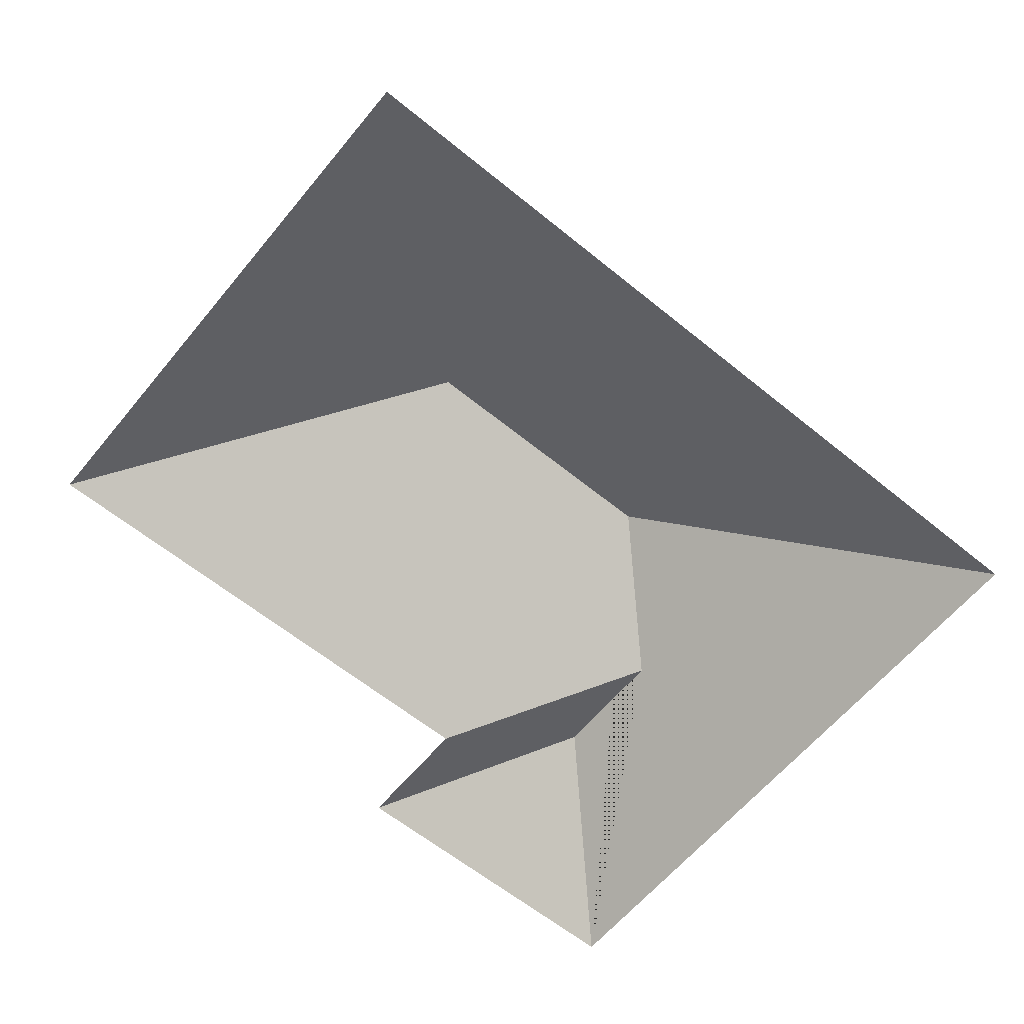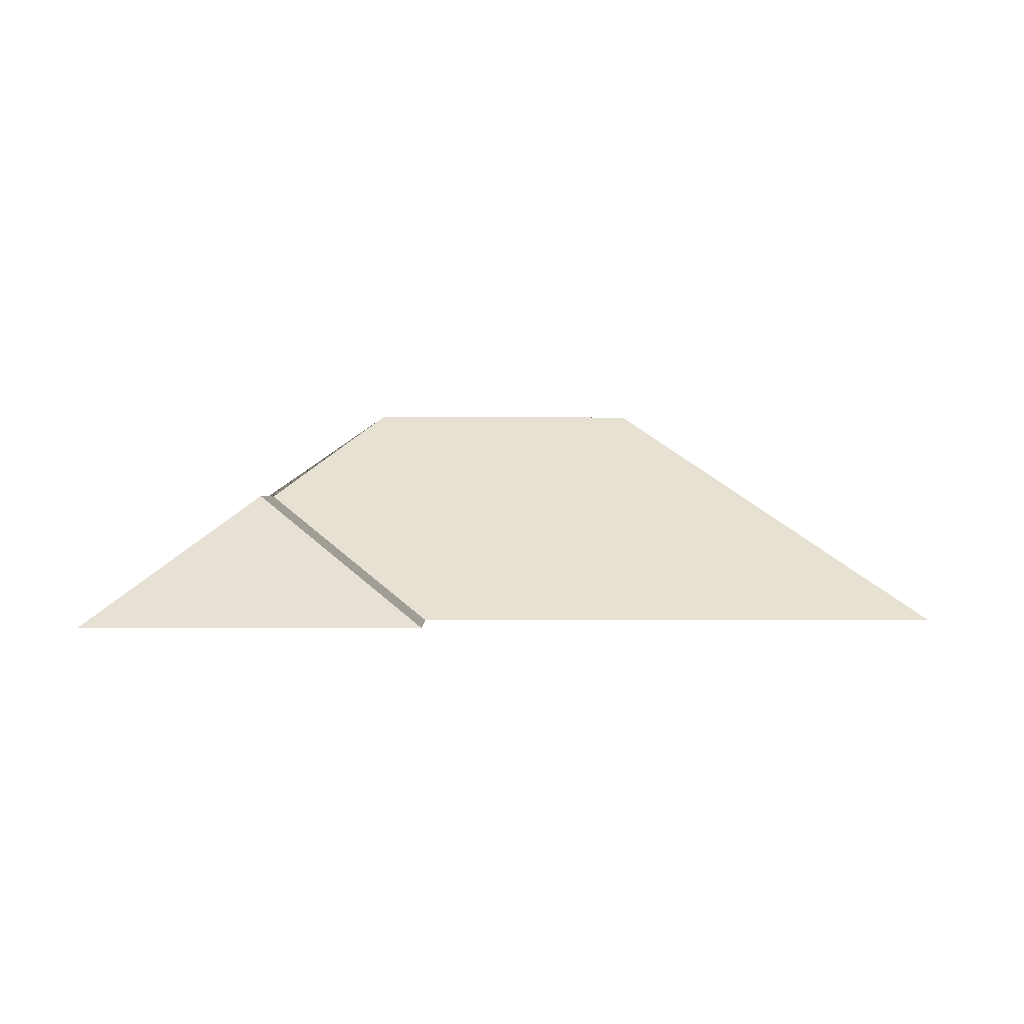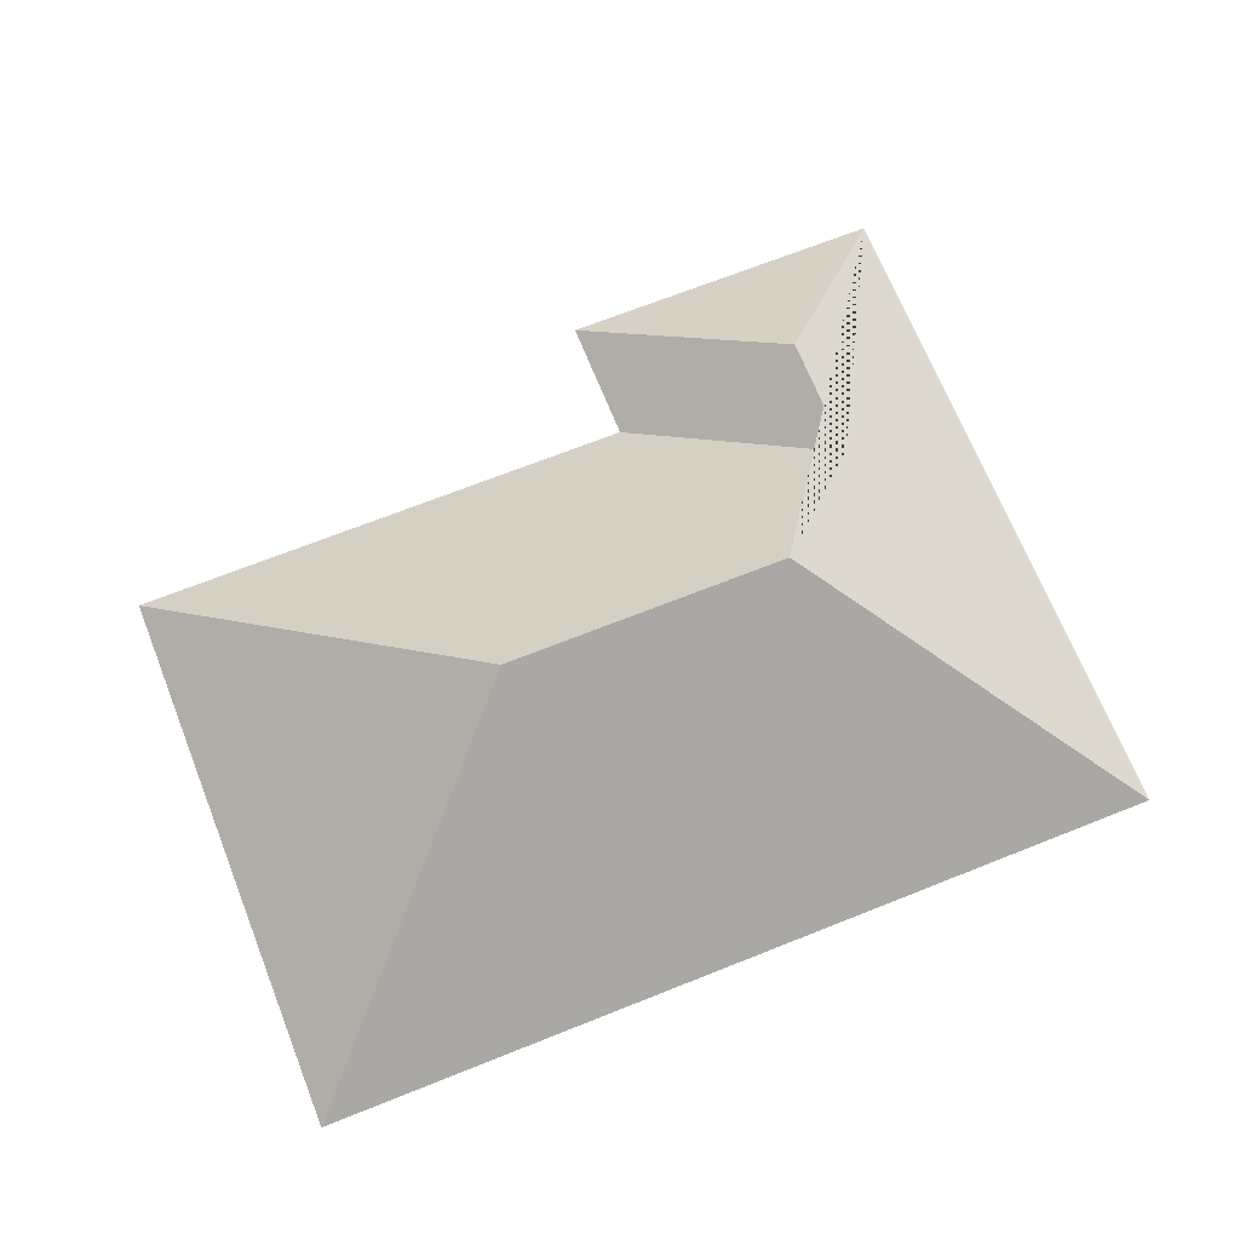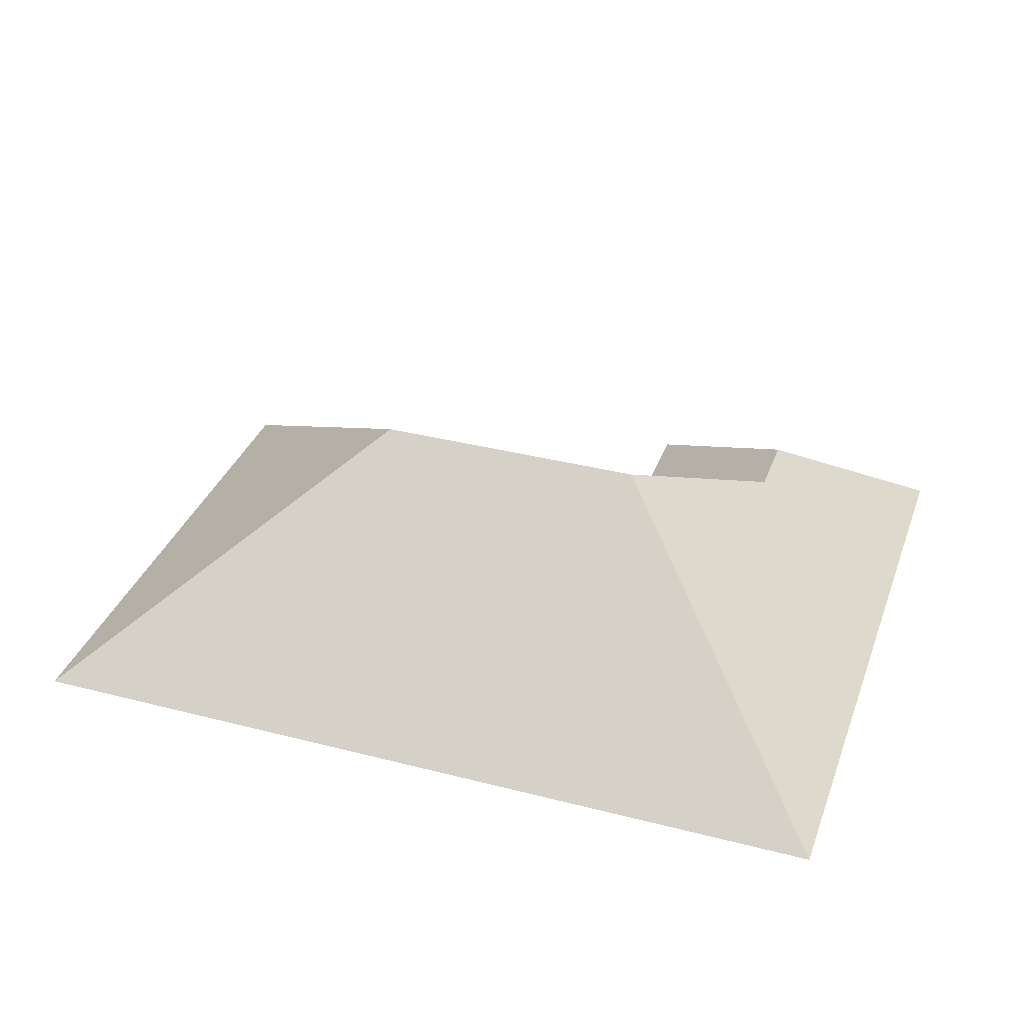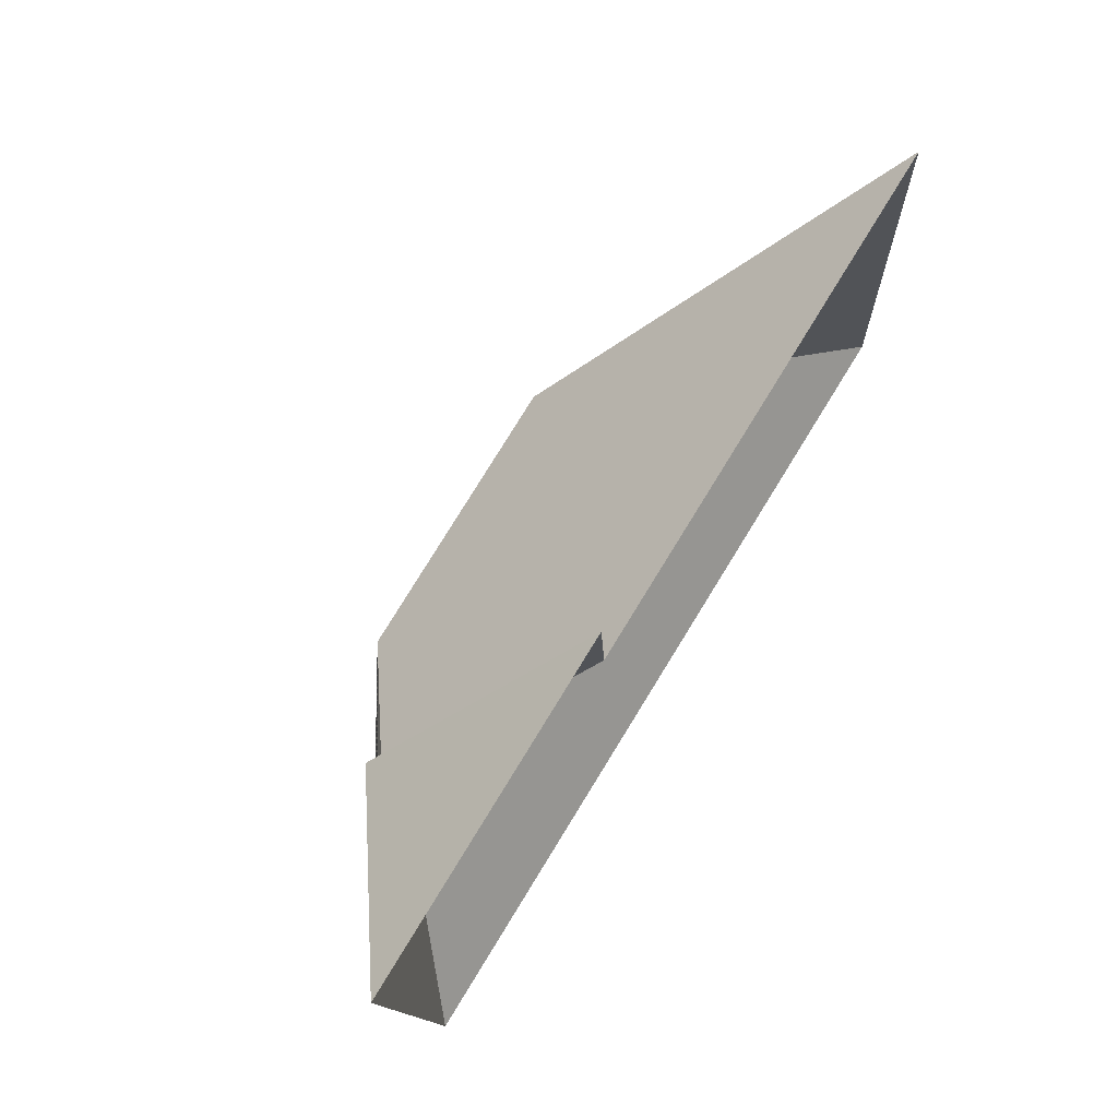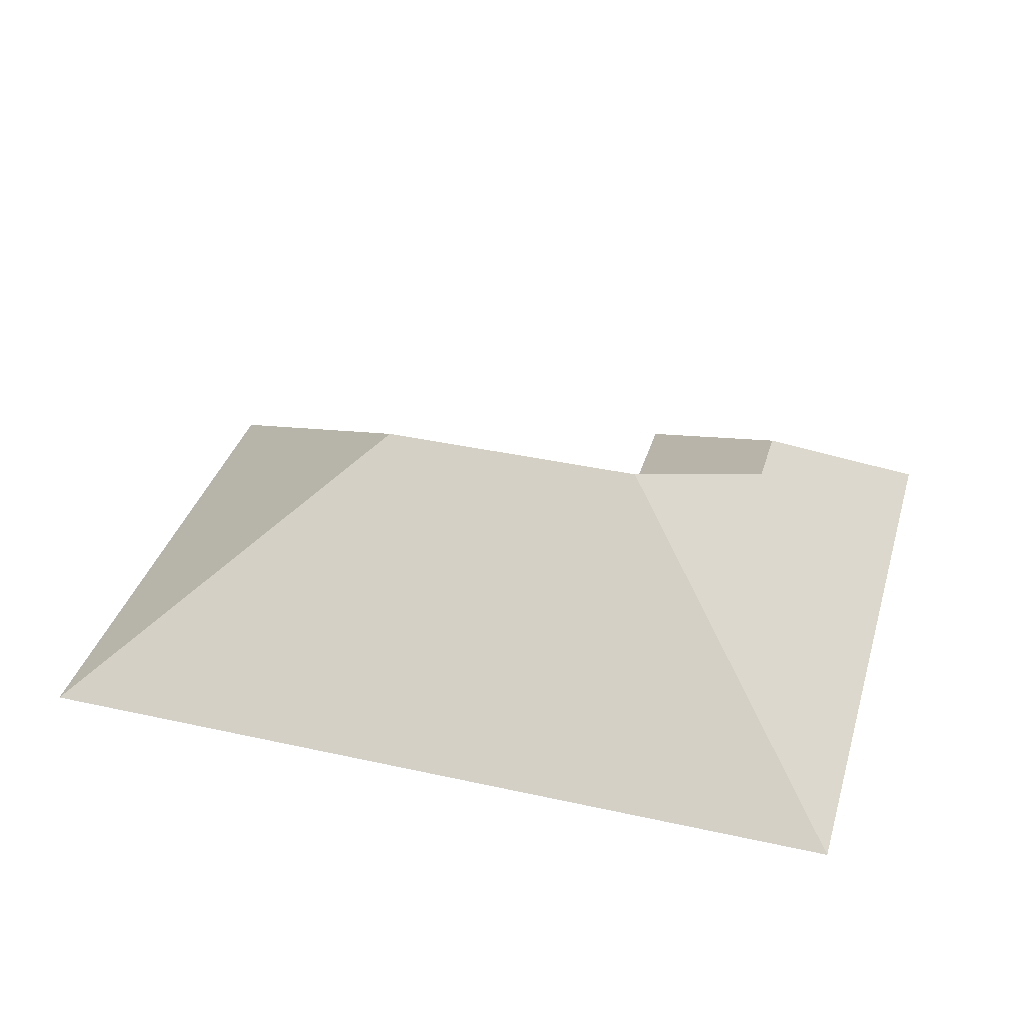
<metadata>
{"format":"obj","ext":"obj","renderer":"f3d","projection":"perspective","resolution":1024,"background":"white","views":[{"elev":-62.1,"azim":136.6,"up":"+Y"},{"elev":0.2,"azim":-4.7,"up":"+Y"},{"elev":68.9,"azim":154.4,"up":"+Y"},{"elev":35.2,"azim":-165.0,"up":"+Y"},{"elev":74.3,"azim":-58.3,"up":"+Z"},{"elev":36.7,"azim":-167.8,"up":"+Y"}]}
</metadata>
<code>
o CG10_500_038056_0010_roof
v 13.65 75 -16.94
v 118.3 75 -9.862
v 285 75 -39
v 121 75 -50.09
v 67.14 115.5 -63.9
v 69.83 115.5 -103.6
v 197.3 145 -131.5
v 108.8 145 -137.5
v 28.25 75 -233.3
v 297 75 -215.2
v 13.65 0 -16.94
v 118.3 0 -9.862
v 121 0 -50.09
v 285 0 -39
v 297 0 -215.2
v 28.25 0 -233.3
f 4 2 5 6
f 3 4 6 8 7
f 9 8 7 10
f 3 10 7
f 2 1 5
f 1 5 6 8 9

</code>
